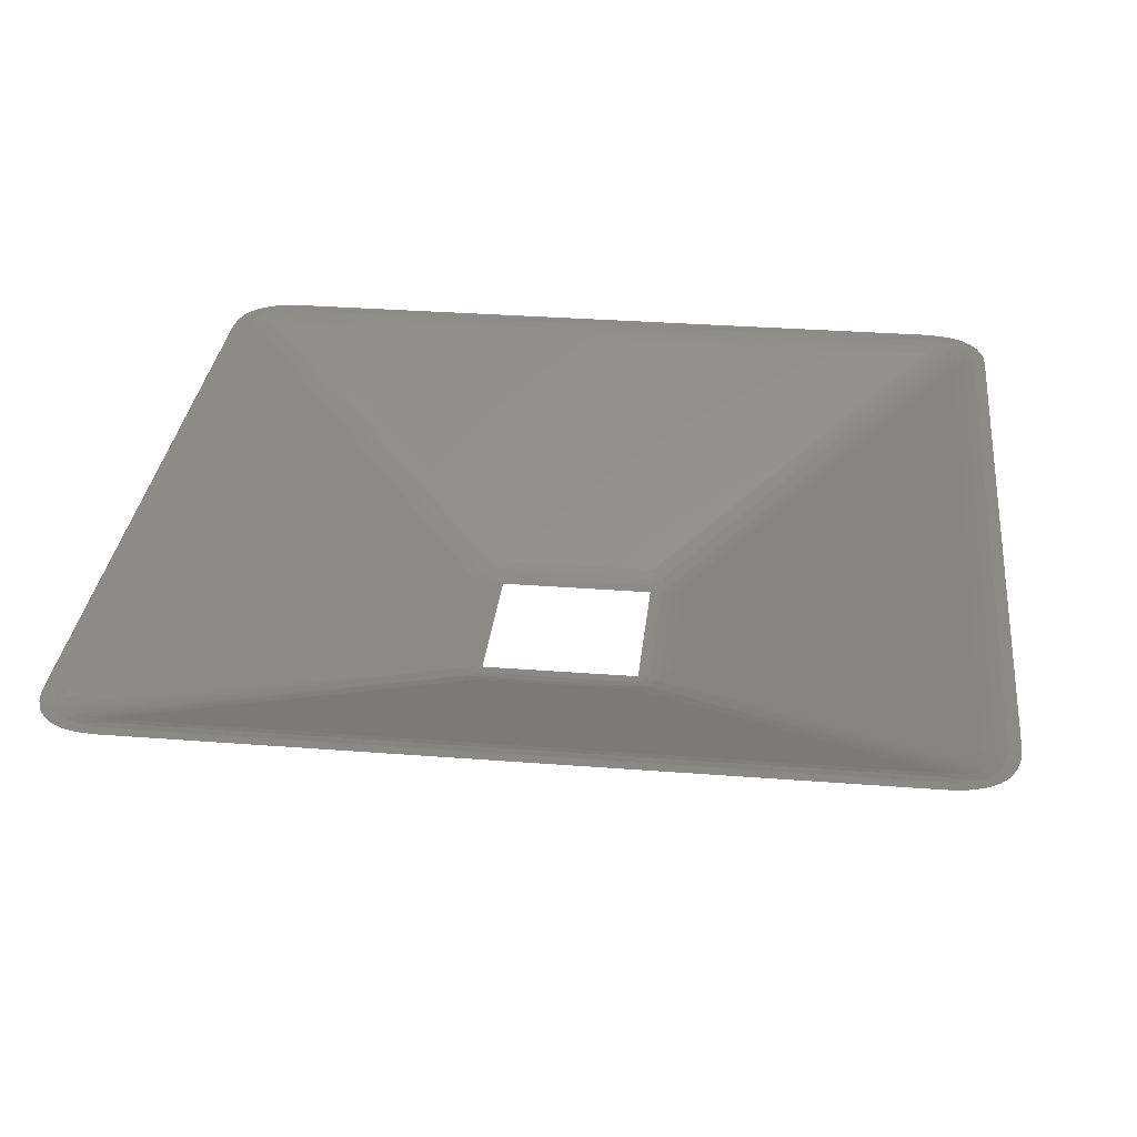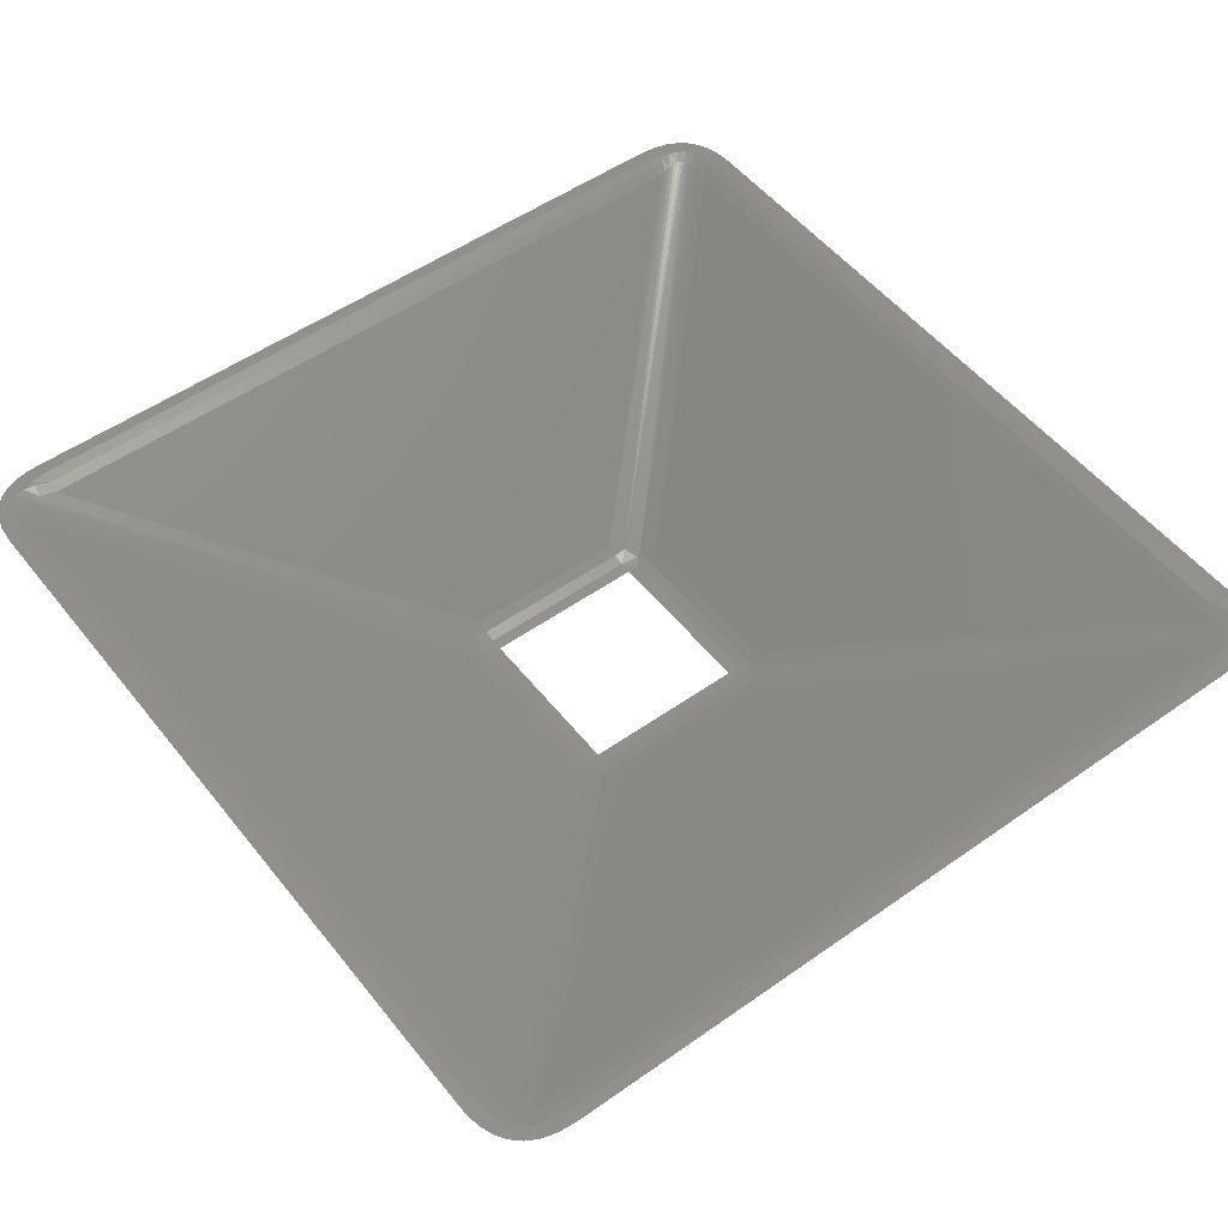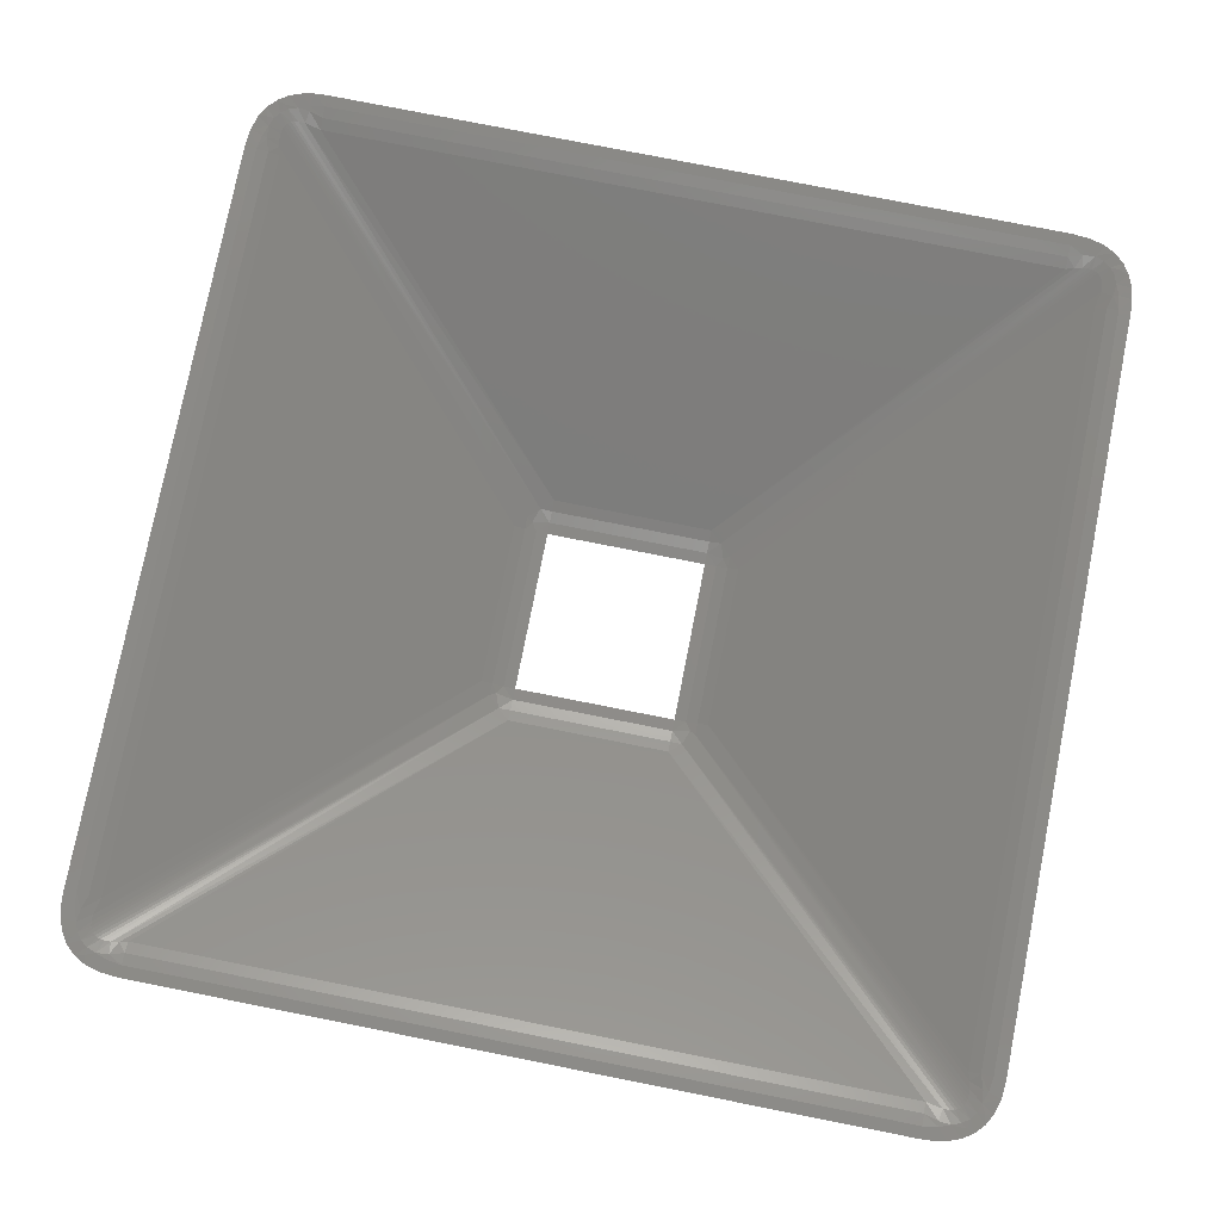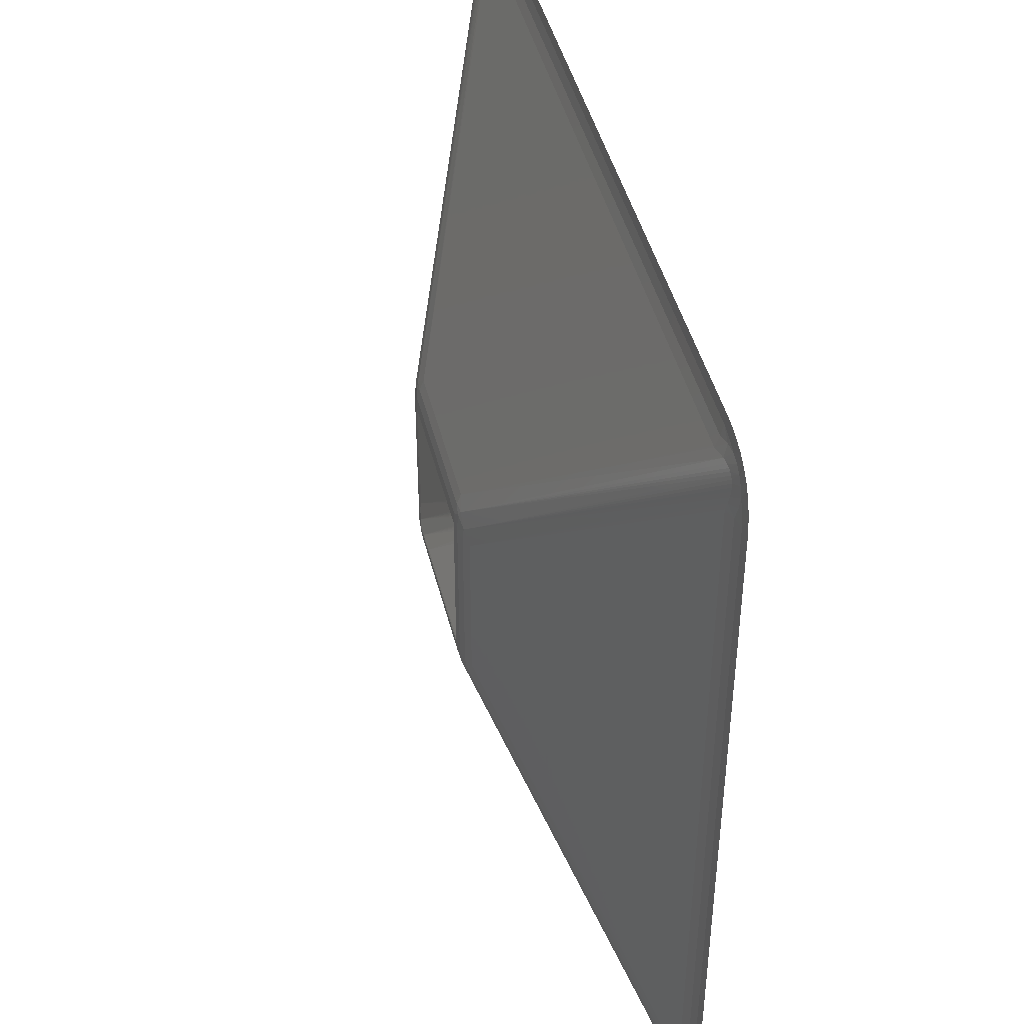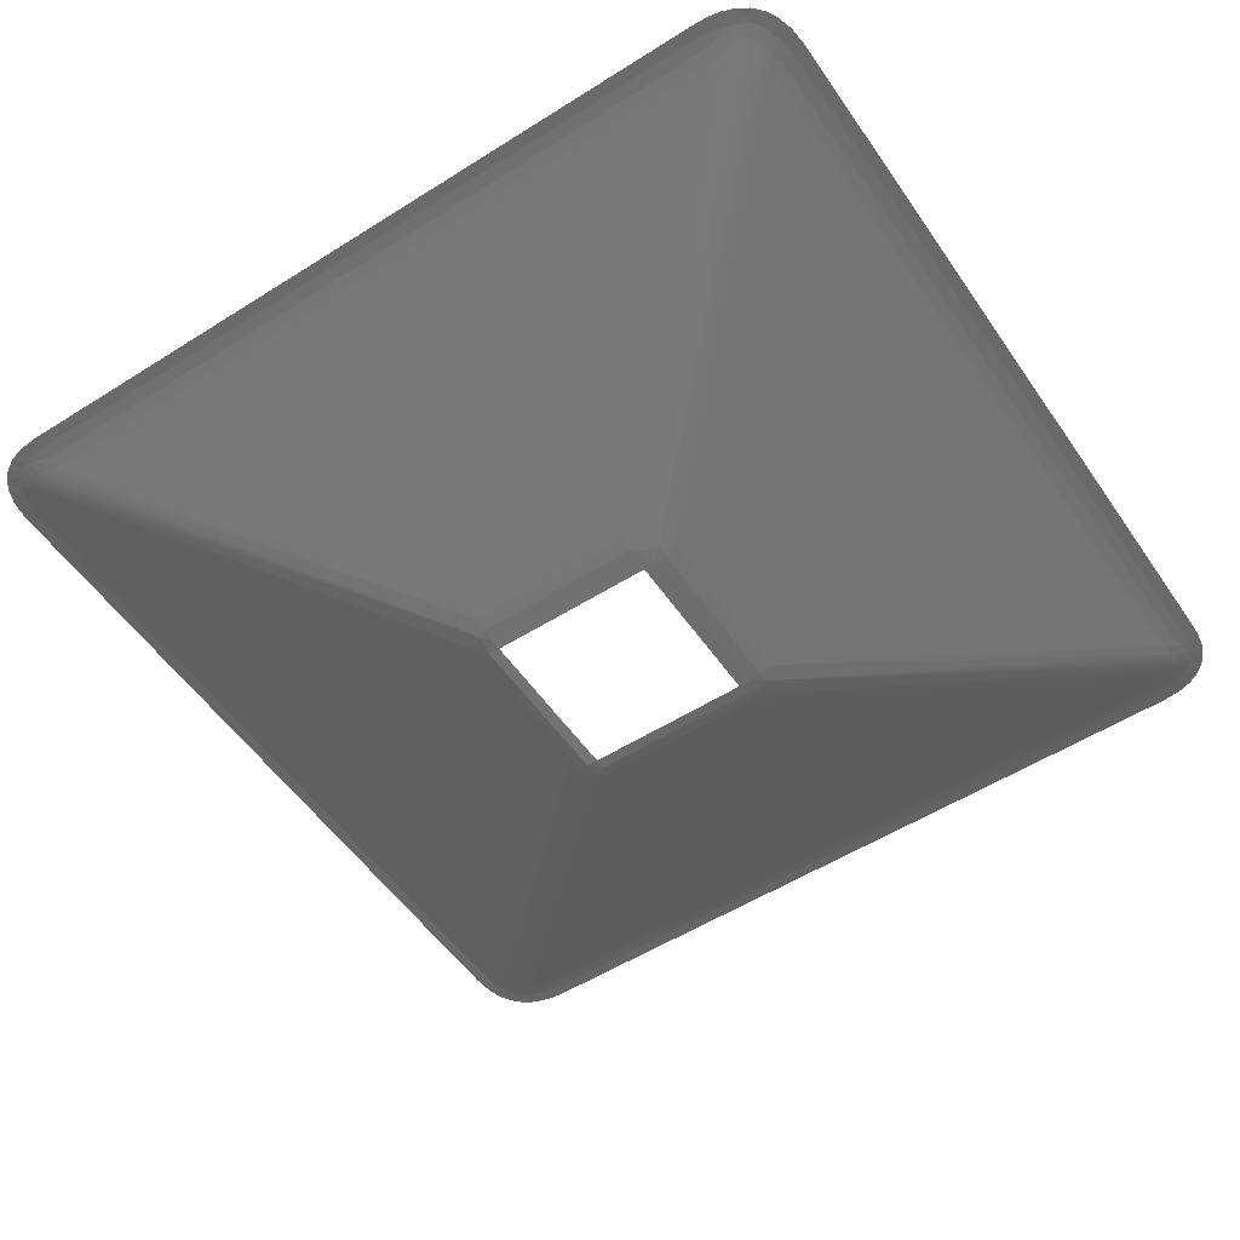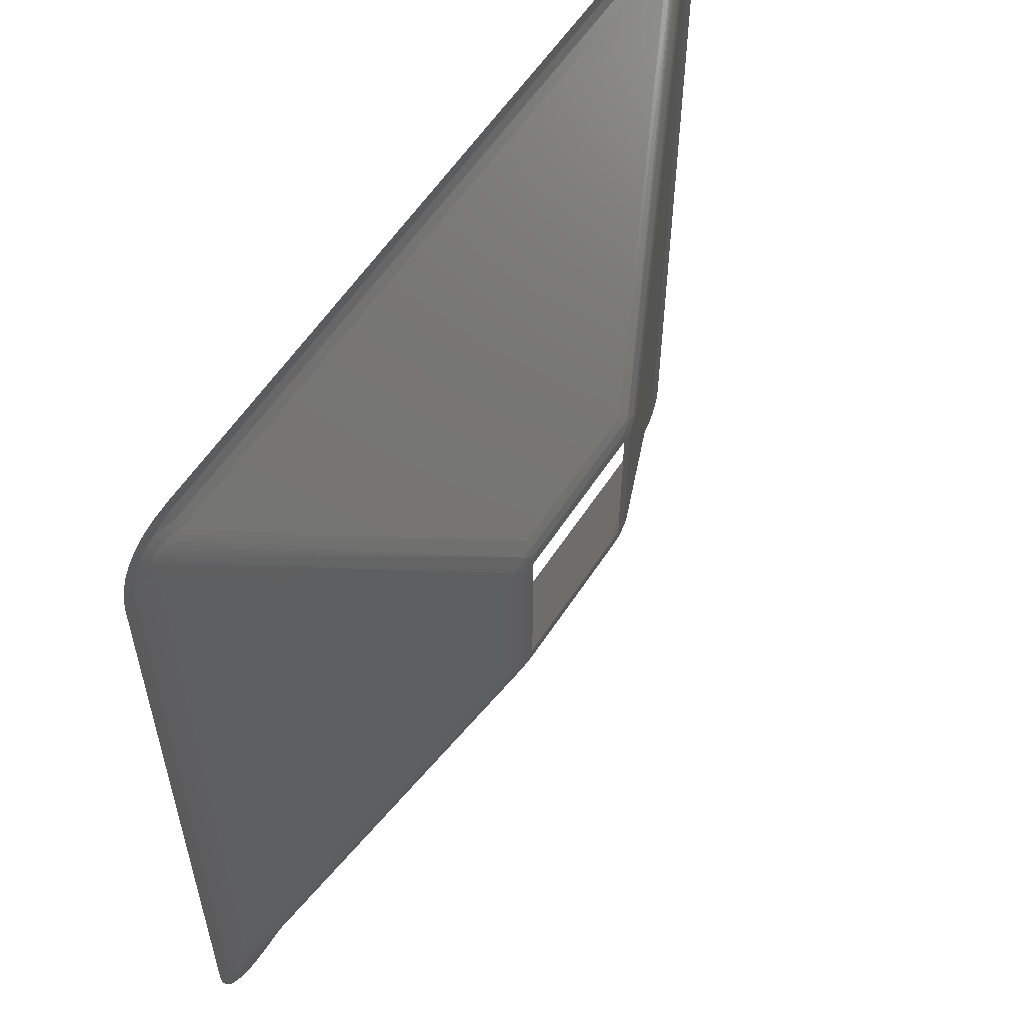
<metadata>
{"format":"stl","ext":"stl","renderer":"f3d","projection":"perspective","resolution":1024,"background":"white","views":[{"elev":32.0,"azim":96.2,"up":"+Z"},{"elev":52.1,"azim":52.7,"up":"+Z"},{"elev":78.0,"azim":-78.8,"up":"+Z"},{"elev":44.3,"azim":-103.7,"up":"+Y"},{"elev":-53.7,"azim":33.9,"up":"+Z"},{"elev":57.3,"azim":122.6,"up":"+Y"}]}
</metadata>
<code>
# stl→obj: 188 verts, 336 faces
v 8.059 -10.35 -14.66
v 9.25 -10.39 -14.56
v 8.059 -11.44 -14.25
v 10.35 -8.059 -14.66
v 11.44 -8.059 -14.25
v 10.39 -9.25 -14.56
v 9.218 -8.059 -14.92
v 8.059 -8.059 -15
v 8.059 -9.218 -14.92
v 8.909 -9.79 -14.76
v -8.059 -11.44 -14.25
v -8.059 -10.35 -14.66
v -8.059 -9.218 -14.92
v -8.059 -8.059 -15
v -9.25 -10.39 -14.56
v -9.218 -8.059 -14.92
v -10.35 -8.059 -14.66
v -10.39 -9.25 -14.56
v -11.44 -8.059 -14.25
v -8.909 -9.79 -14.76
v -11.44 8.059 -14.25
v -10.35 8.059 -14.66
v -9.218 8.059 -14.92
v -8.059 8.059 -15
v -8.059 9.218 -14.92
v -10.39 9.25 -14.56
v -9.25 10.39 -14.56
v -8.059 11.44 -14.25
v -8.059 10.35 -14.66
v -8.909 9.79 -14.76
v 8.059 11.44 -14.25
v 8.059 10.35 -14.66
v 8.059 9.218 -14.92
v 8.059 8.059 -15
v 10.39 9.25 -14.56
v 10.35 8.059 -14.66
v 9.218 8.059 -14.92
v 11.44 8.059 -14.25
v 9.25 10.39 -14.56
v 8.909 9.79 -14.76
v 37.01 -42.61 -0.08447
v 38.28 -43.7 0
v 37.01 -43.77 0
v 42.61 -37.01 -0.08447
v 43.77 -37.01 0
v 43.61 -38.88 0
v 40.39 -37.01 -0.7495
v 41.48 -37.01 -0.3361
v 40.61 -37.82 -0.6363
v 39.57 -41.99 -0.1211
v 38.64 -40.73 -0.5331
v 39.29 -40.71 -0.463
v 40.67 -43.02 0
v 39.43 -43.49 0
v 41.15 -41.15 -0.1012
v 39.96 -40.5 -0.4112
v 40.23 -40.31 -0.4026
v 40.43 -40.08 -0.4059
v 42.56 -41.44 0
v 41.72 -42.34 0
v 41.99 -39.57 -0.1211
v 40.68 -39.48 -0.4451
v 40.73 -39.11 -0.4807
v 40.72 -38.54 -0.5446
v 43.18 -40.34 0
v 38.47 -42.38 -0.1032
v 38.39 -41.88 -0.2017
v 37.01 -40.39 -0.7495
v 37.01 -41.48 -0.3361
v 41.04 -42.05 -0.02589
v 40.47 -41.65 -0.1059
v 39.7 -40.62 -0.4277
v 42.37 -40.49 -0.02747
v 41.65 -40.47 -0.1059
v 40.58 -39.81 -0.4201
v 42.38 -38.47 -0.1032
v 41.88 -38.39 -0.2017
v 40.39 37.01 -0.7495
v 41.48 37.01 -0.3361
v 42.61 37.01 -0.08447
v 43.77 37.01 0
v 37.82 40.61 -0.6363
v 38.54 40.72 -0.5446
v 37.01 40.39 -0.7495
v 40.08 40.43 -0.4059
v 40.31 40.23 -0.4026
v 39.81 40.58 -0.4201
v 39.48 40.68 -0.4451
v 39.11 40.73 -0.4807
v 40.71 39.29 -0.463
v 40.73 38.64 -0.5331
v 40.62 39.7 -0.4277
v 40.5 39.96 -0.4112
v 43.7 38.28 0
v 37.01 42.61 -0.08447
v 37.01 43.77 0
v 38.88 43.61 0
v 37.01 41.48 -0.3361
v 41.99 39.57 -0.1211
v 43.02 40.67 0
v 43.49 39.43 0
v 41.15 41.15 -0.1012
v 41.44 42.56 0
v 42.34 41.72 0
v 39.57 41.99 -0.1211
v 40.34 43.18 0
v 42.38 38.47 -0.1032
v 41.88 38.39 -0.2017
v 42.05 41.04 -0.02589
v 41.65 40.47 -0.1059
v 40.49 42.37 -0.02747
v 40.47 41.65 -0.1059
v 38.47 42.38 -0.1032
v 38.39 41.88 -0.2017
v -37.01 40.39 -0.7495
v -37.01 41.48 -0.3361
v -37.01 42.61 -0.08447
v -37.01 43.77 0
v -38.64 40.73 -0.5331
v -39.29 40.71 -0.463
v -39.7 40.62 -0.4277
v -39.96 40.5 -0.4112
v -40.23 40.31 -0.4026
v -40.43 40.08 -0.4059
v -40.58 39.81 -0.4201
v -40.68 39.48 -0.4451
v -40.73 39.11 -0.4807
v -40.72 38.54 -0.5446
v -40.61 37.82 -0.6363
v -40.39 37.01 -0.7495
v -38.28 43.7 0
v -42.61 37.01 -0.08447
v -43.77 37.01 0
v -43.61 38.88 0
v -41.48 37.01 -0.3361
v -39.57 41.99 -0.1211
v -40.67 43.02 0
v -39.43 43.49 0
v -41.15 41.15 -0.1012
v -42.56 41.44 0
v -41.72 42.34 0
v -41.99 39.57 -0.1211
v -43.18 40.34 0
v -38.47 42.38 -0.1032
v -38.39 41.88 -0.2017
v -41.04 42.05 -0.02589
v -40.47 41.65 -0.1059
v -42.37 40.49 -0.02747
v -41.65 40.47 -0.1059
v -42.38 38.47 -0.1032
v -41.88 38.39 -0.2017
v -41.48 -37.01 -0.3361
v -40.39 -37.01 -0.7495
v -42.61 -37.01 -0.08447
v -43.77 -37.01 0
v -37.82 -40.61 -0.6363
v -38.54 -40.72 -0.5446
v -37.01 -40.39 -0.7495
v -40.08 -40.43 -0.4059
v -40.31 -40.23 -0.4026
v -39.81 -40.58 -0.4201
v -39.48 -40.68 -0.4451
v -39.11 -40.73 -0.4807
v -40.71 -39.29 -0.463
v -40.73 -38.64 -0.5331
v -40.62 -39.7 -0.4277
v -40.5 -39.96 -0.4112
v -37.01 -41.48 -0.3361
v -37.01 -42.61 -0.08447
v -37.01 -43.77 0
v -43.7 -38.28 -4.669e-16
v -38.88 -43.61 -6.681e-16
v -41.99 -39.57 -0.1211
v -43.02 -40.67 -1.138e-15
v -43.49 -39.43 -8.329e-16
v -41.15 -41.15 -0.1012
v -41.44 -42.56 -1.257e-15
v -42.34 -41.72 -1.28e-15
v -39.57 -41.99 -0.1211
v -40.34 -43.18 -1.068e-15
v -42.38 -38.47 -0.1032
v -41.88 -38.39 -0.2017
v -42.05 -41.04 -0.02589
v -41.65 -40.47 -0.1059
v -40.49 -42.37 -0.02747
v -40.47 -41.65 -0.1059
v -38.47 -42.38 -0.1032
v -38.39 -41.88 -0.2017
f 1 2 3
f 4 5 6
f 7 4 6
f 8 7 9
f 10 1 9
f 10 6 2
f 10 2 1
f 10 7 6
f 10 9 7
f 1 11 12
f 1 3 11
f 9 12 13
f 9 1 12
f 8 13 14
f 8 9 13
f 15 12 11
f 16 14 13
f 17 16 18
f 19 17 18
f 20 13 12
f 20 15 18
f 20 12 15
f 20 16 13
f 20 18 16
f 17 21 22
f 17 19 21
f 16 22 23
f 16 17 22
f 14 23 24
f 14 16 23
f 25 24 23
f 26 22 21
f 26 23 22
f 27 28 29
f 30 26 27
f 30 29 25
f 30 25 23
f 30 27 29
f 30 23 26
f 28 31 32
f 29 32 33
f 29 28 32
f 25 33 34
f 25 29 33
f 24 25 34
f 35 36 37
f 35 38 36
f 33 37 34
f 31 39 32
f 40 33 32
f 40 39 35
f 40 35 37
f 40 37 33
f 40 32 39
f 36 38 5
f 36 5 4
f 37 4 7
f 37 36 4
f 34 7 8
f 34 37 7
f 41 42 43
f 44 45 46
f 47 48 49
f 50 51 52
f 50 53 54
f 55 56 57
f 55 57 58
f 55 59 60
f 61 62 63
f 61 63 64
f 61 46 65
f 66 54 42
f 66 50 54
f 66 42 41
f 67 68 51
f 67 69 68
f 67 41 69
f 67 66 41
f 67 51 50
f 67 50 66
f 70 60 53
f 70 53 50
f 70 55 60
f 71 52 72
f 71 72 56
f 71 55 70
f 71 70 50
f 71 50 52
f 71 56 55
f 73 65 59
f 73 61 65
f 74 58 75
f 74 75 62
f 74 55 58
f 74 59 55
f 74 61 73
f 74 62 61
f 74 73 59
f 76 46 61
f 76 44 46
f 77 64 49
f 77 48 44
f 77 61 64
f 77 76 61
f 77 44 76
f 77 49 48
f 51 3 2
f 51 68 3
f 52 51 2
f 72 52 2
f 56 72 2
f 57 2 6
f 57 56 2
f 58 57 6
f 75 58 6
f 62 75 6
f 63 62 6
f 64 6 5
f 64 63 6
f 49 64 5
f 47 49 5
f 78 48 47
f 79 44 48
f 79 48 78
f 80 45 44
f 80 44 79
f 81 45 80
f 38 47 5
f 78 47 38
f 31 82 83
f 31 84 82
f 39 85 86
f 39 87 85
f 39 88 87
f 39 89 88
f 39 83 89
f 39 31 83
f 35 90 91
f 35 92 90
f 35 93 92
f 35 86 93
f 35 39 86
f 38 91 78
f 38 35 91
f 80 94 81
f 95 96 97
f 84 98 82
f 99 91 90
f 99 100 101
f 102 93 86
f 102 86 85
f 102 103 104
f 105 88 89
f 105 89 83
f 105 97 106
f 107 80 79
f 107 101 94
f 107 99 101
f 107 94 80
f 108 78 91
f 108 79 78
f 108 107 79
f 108 91 99
f 108 99 107
f 109 104 100
f 109 100 99
f 109 102 104
f 110 90 92
f 110 92 93
f 110 102 109
f 110 109 99
f 110 99 90
f 110 93 102
f 111 106 103
f 111 105 106
f 112 85 87
f 112 87 88
f 112 102 85
f 112 103 102
f 112 105 111
f 112 88 105
f 112 111 103
f 113 97 105
f 113 95 97
f 114 83 82
f 114 98 95
f 114 105 83
f 114 113 105
f 114 95 113
f 114 82 98
f 115 98 84
f 116 95 98
f 116 98 115
f 117 96 95
f 117 95 116
f 118 96 117
f 84 28 115
f 31 28 84
f 119 28 27
f 119 115 28
f 120 119 27
f 121 120 27
f 122 121 27
f 123 27 26
f 123 122 27
f 124 123 26
f 125 124 26
f 126 125 26
f 127 126 26
f 128 26 21
f 128 127 26
f 129 128 21
f 130 129 21
f 117 131 118
f 132 133 134
f 130 135 129
f 136 137 138
f 136 119 120
f 139 140 141
f 139 122 123
f 139 123 124
f 142 134 143
f 142 126 127
f 142 127 128
f 144 138 131
f 144 131 117
f 144 136 138
f 145 115 119
f 145 117 116
f 145 116 115
f 145 136 144
f 145 144 117
f 145 119 136
f 146 141 137
f 146 137 136
f 146 139 141
f 147 120 121
f 147 121 122
f 147 139 146
f 147 122 139
f 147 146 136
f 147 136 120
f 148 143 140
f 148 142 143
f 149 124 125
f 149 125 126
f 149 139 124
f 149 142 148
f 149 148 140
f 149 126 142
f 149 140 139
f 150 134 142
f 150 132 134
f 151 135 132
f 151 128 129
f 151 142 128
f 151 132 150
f 151 150 142
f 151 129 135
f 152 130 153
f 152 135 130
f 154 132 135
f 154 135 152
f 155 133 132
f 155 132 154
f 21 153 130
f 21 19 153
f 11 156 157
f 11 158 156
f 15 159 160
f 15 161 159
f 15 162 161
f 15 163 162
f 15 157 163
f 15 11 157
f 18 164 165
f 18 166 164
f 18 167 166
f 18 160 167
f 18 15 160
f 19 165 153
f 19 18 165
f 68 11 3
f 68 158 11
f 69 158 68
f 69 168 158
f 41 169 168
f 41 168 69
f 43 170 169
f 43 169 41
f 154 171 155
f 169 170 172
f 158 168 156
f 173 174 175
f 173 165 164
f 176 177 178
f 176 167 160
f 176 160 159
f 179 172 180
f 179 162 163
f 179 163 157
f 181 175 171
f 181 154 152
f 181 171 154
f 181 173 175
f 182 153 165
f 182 152 153
f 182 181 152
f 182 173 181
f 182 165 173
f 183 178 174
f 183 174 173
f 183 176 178
f 184 164 166
f 184 166 167
f 184 183 173
f 184 167 176
f 184 176 183
f 184 173 164
f 185 180 177
f 185 179 180
f 186 159 161
f 186 161 162
f 186 185 177
f 186 176 159
f 186 162 179
f 186 179 185
f 186 177 176
f 187 168 169
f 187 172 179
f 187 169 172
f 188 157 156
f 188 179 157
f 188 187 179
f 188 168 187
f 188 156 168

</code>
